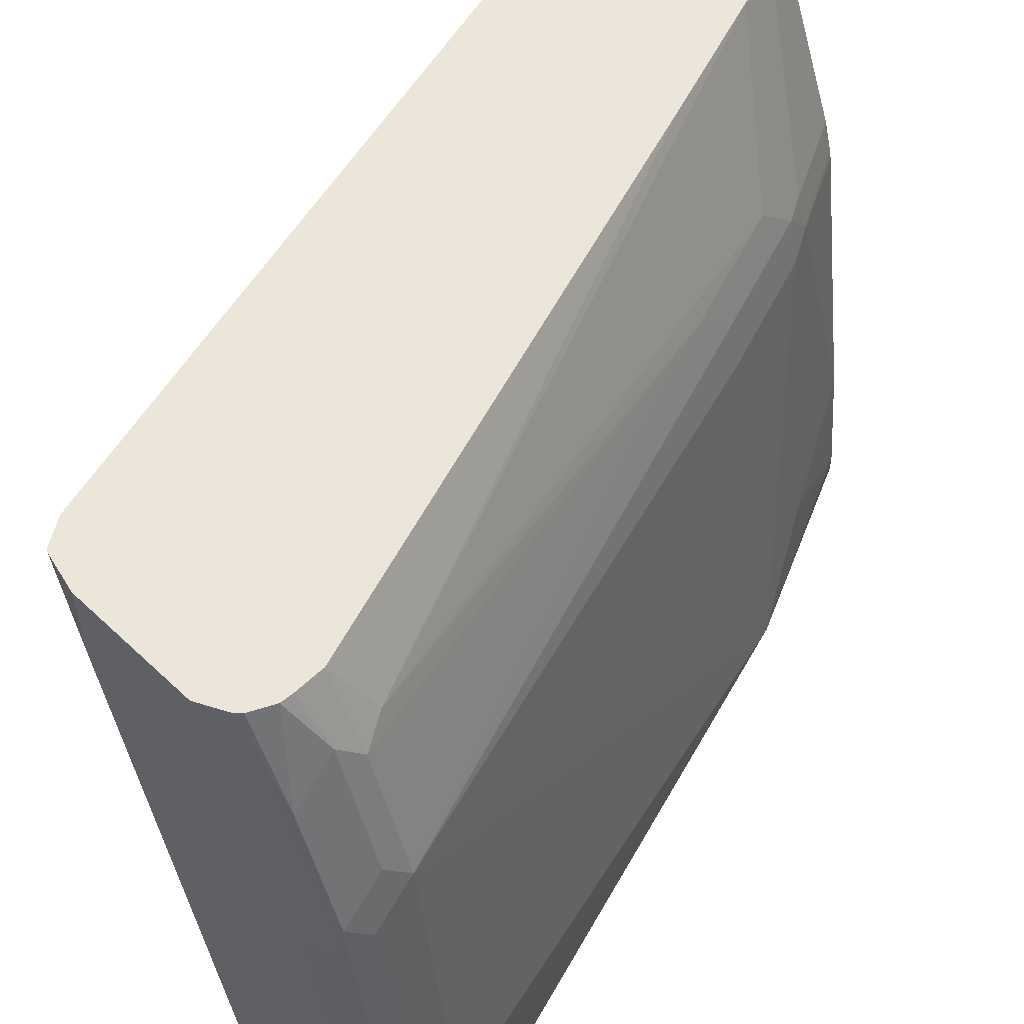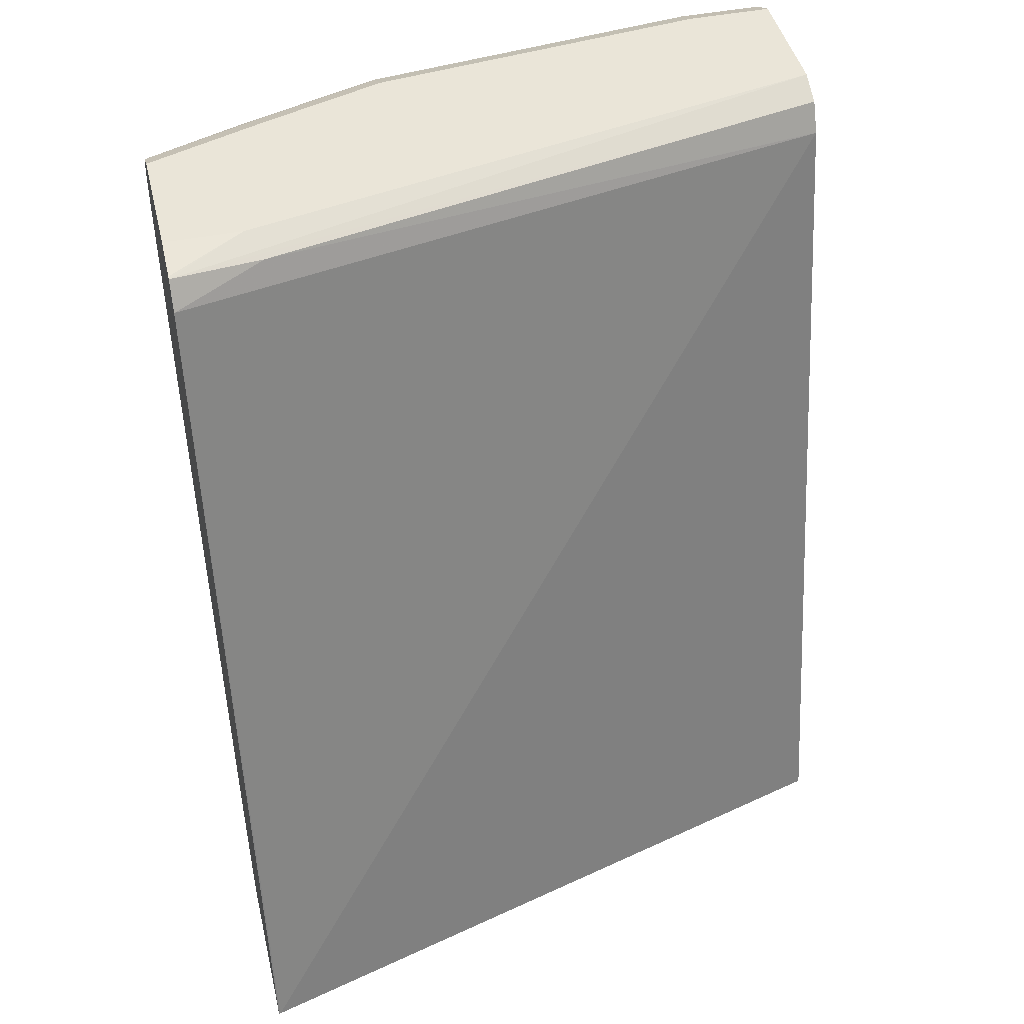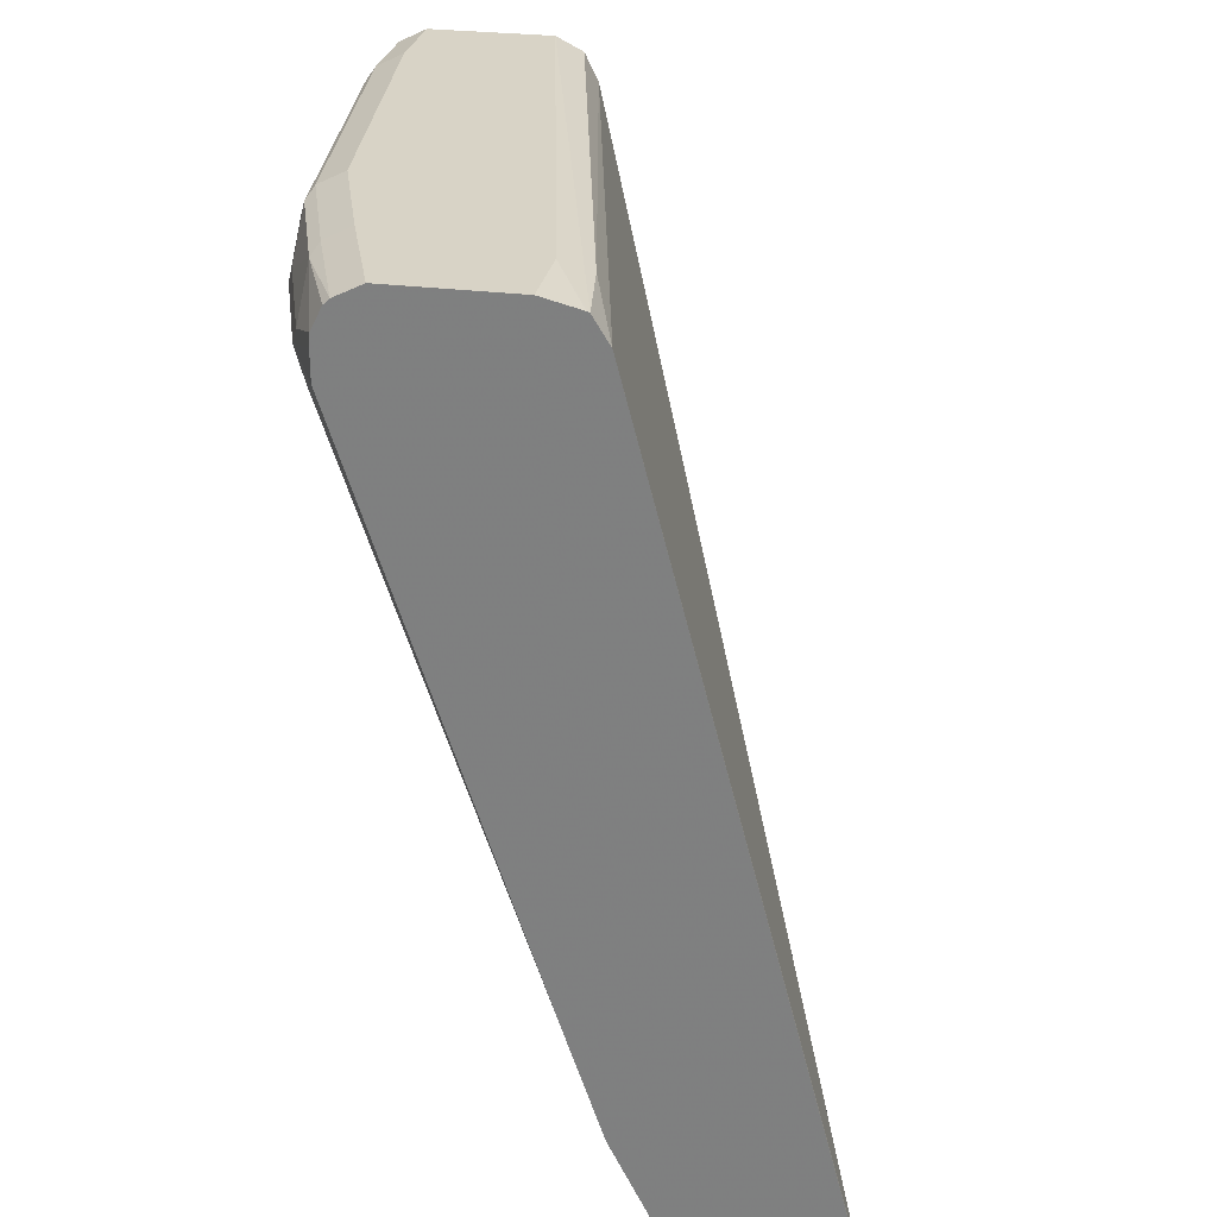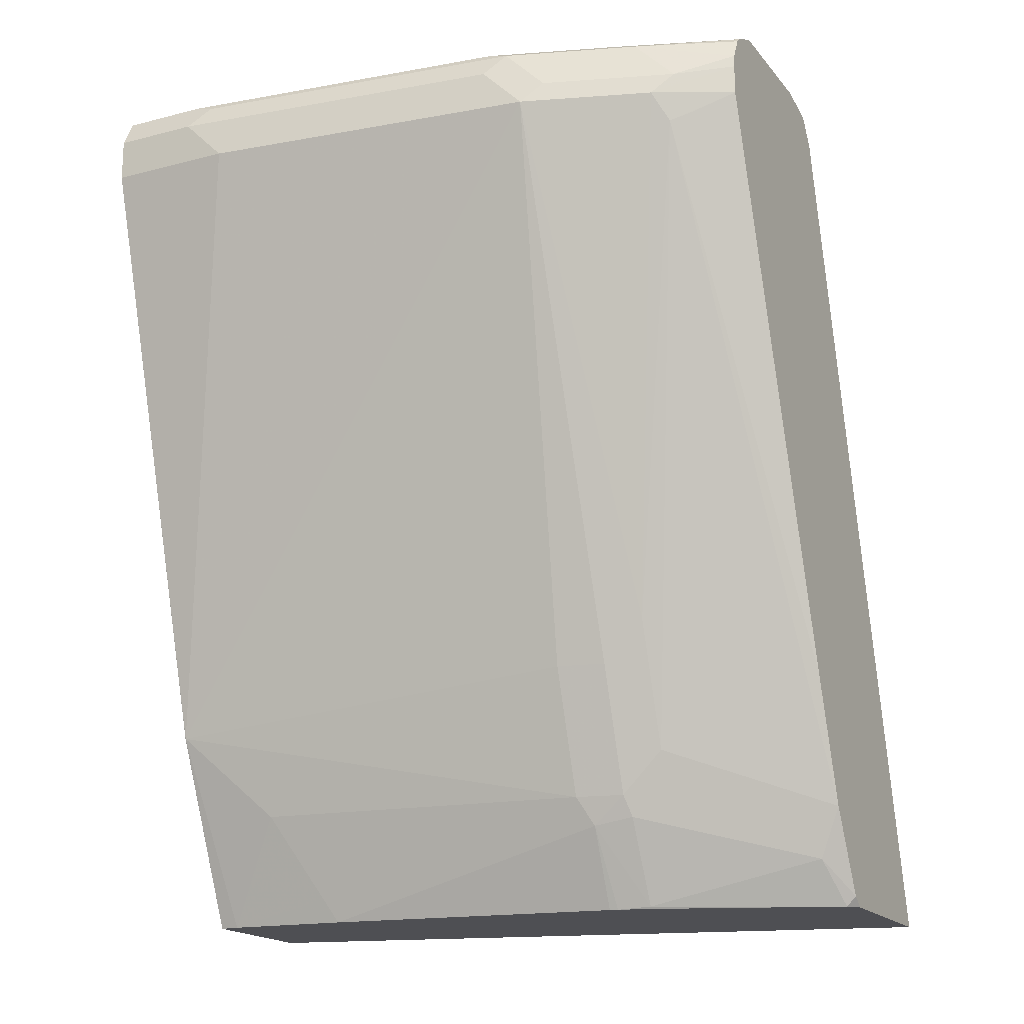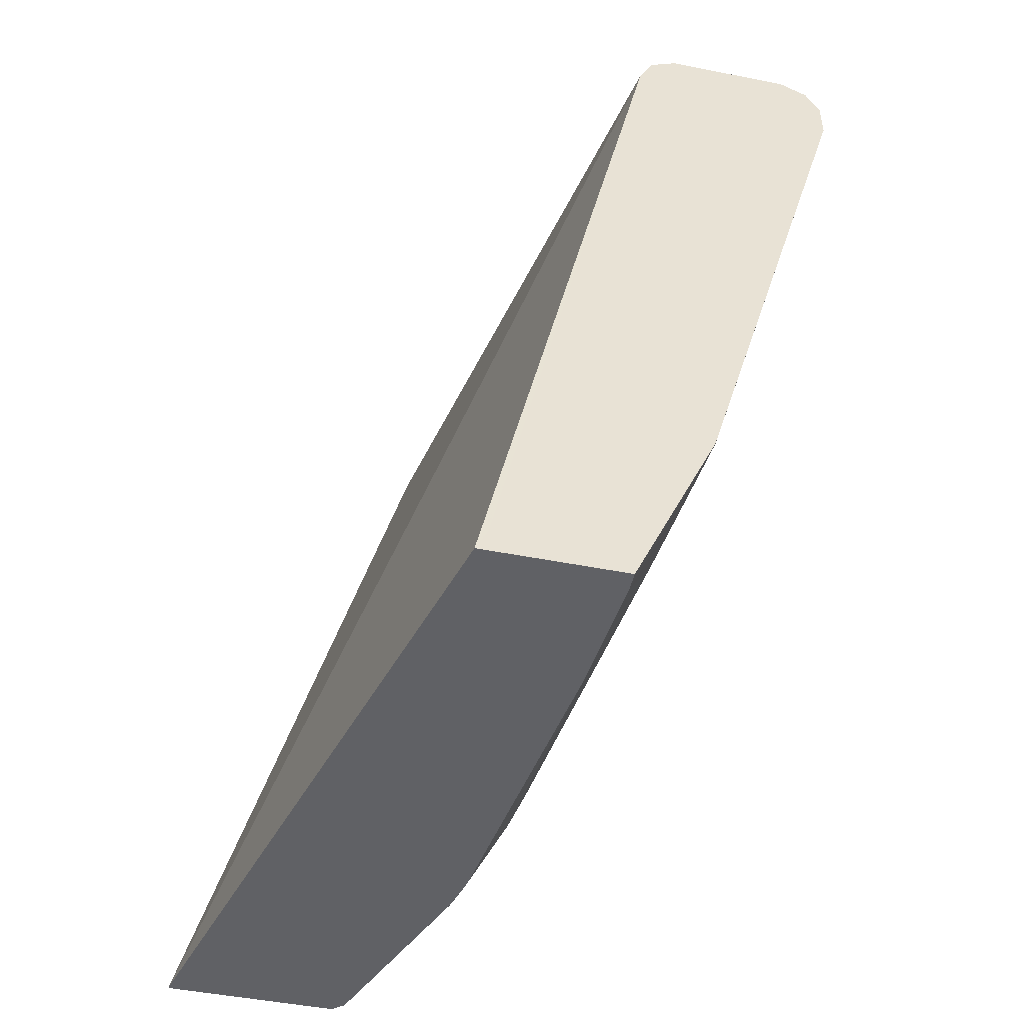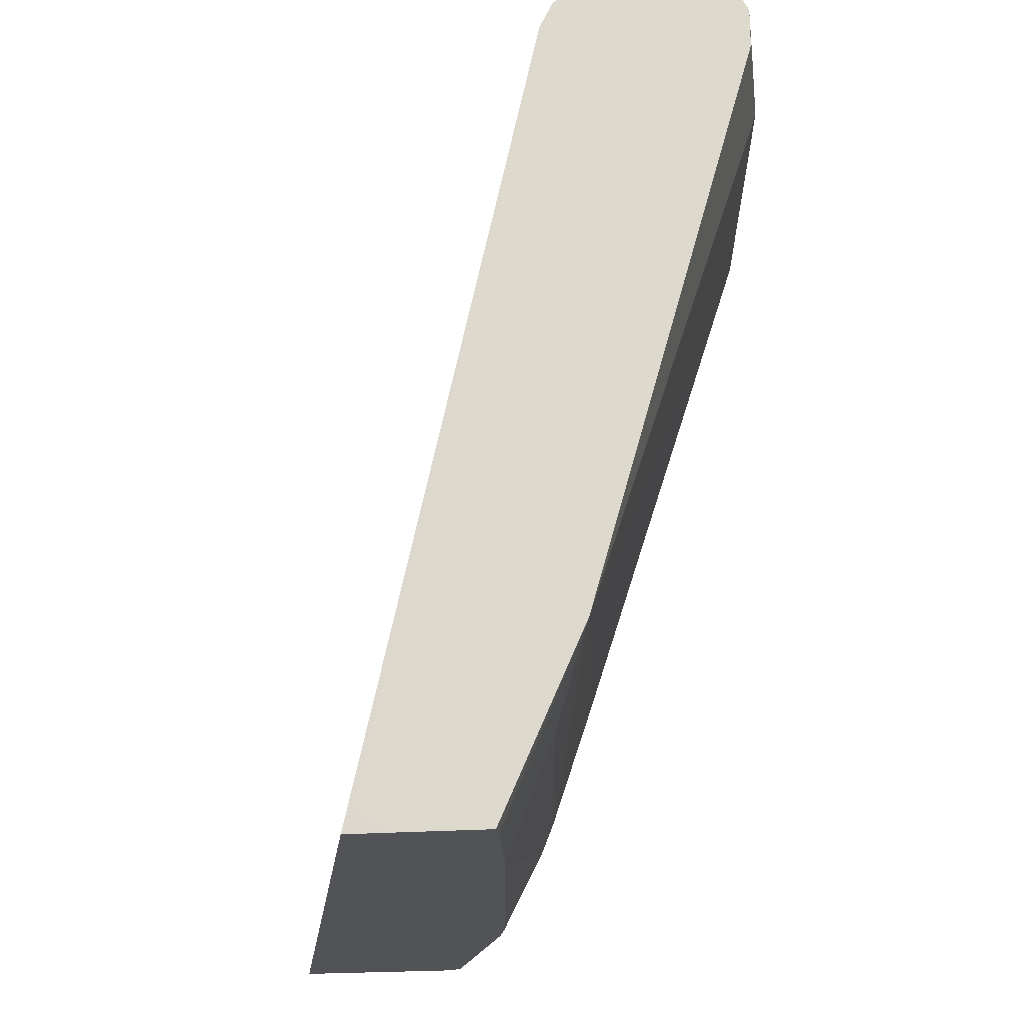
<metadata>
{"format":"obj","ext":"obj","renderer":"f3d","projection":"perspective","resolution":1024,"background":"white","views":[{"elev":55.3,"azim":-135.2,"up":"+Z"},{"elev":44.6,"azim":76.7,"up":"+Y"},{"elev":28.1,"azim":11.0,"up":"+Y"},{"elev":-18.1,"azim":-63.4,"up":"+Y"},{"elev":-48.1,"azim":167.5,"up":"+Y"},{"elev":-22.0,"azim":-172.1,"up":"+Y"}]}
</metadata>
<code>
v -0.8102 0.2493 0.3283
v -0.8725 0.2493 0.3283
v -0.7912 0.2445 0.3283
v -0.8102 0.2493 0.2908
v -0.8933 0.2493 0.2701
v -0.8864 0.2424 0.3283
v -0.7899 0.244 0.3283
v -0.8725 0.2493 -0.0001533
v -0.9141 0.2493 0.2077
v -0.9071 0.2424 0.2701
v -0.9089 0.2389 0.2804
v -0.8893 0.2396 0.3283
v -0.7817 0.2309 0.3283
v -0.7964 0.2424 0.2839
v -0.8587 0.2424 -0.0001533
v -0.9348 0.2493 -0.0001533
v -0.9348 0.2493 0.04158
v -0.9487 0.2424 0.04158
v -0.9279 0.2424 0.2077
v -0.9296 0.2389 0.2181
v -0.9296 0.2181 0.2389
v -0.9089 0.2181 0.3012
v -0.8948 0.2285 0.3283
v -0.8517 0.2285 -0.0001533
v -0.6746 -0.1777 0.3283
v -0.6746 -0.1777 0.3274
v -0.8519 0.2288 -0.0001533
v -0.9487 0.2424 -0.0001533
v -0.9504 0.2389 0.05196
v -0.9348 0.2285 0.2077
v -0.9348 0.2077 0.2285
v -0.8953 0.2223 0.3283
v -0.9141 0.2077 0.2908
v -0.763 -0.1777 -0.0001212
v -0.7686 -0.1663 -0.0001533
v -0.7578 -0.1777 0.3283
v -0.9556 0.2285 -0.0001533
v -0.9556 0.2285 0.04158
v -0.9504 0.2181 0.09349
v -0.9556 0.2077 0.06234
v -0.8725 -0.08308 7.39e-06
v -0.8517 -0.06231 0.2077
v -0.8465 -0.06231 0.2311
v -0.8465 -0.04154 0.2519
v -0.8953 0.2077 0.3283
v -0.9071 0.1939 0.2978
v -0.7871 -0.1777 -0.0001533
v -0.7635 -0.1777 0.3235
v -0.7635 -0.1729 0.3283
v -0.9556 0.2077 -0.0001533
v -0.8725 -0.08304 -0.0001533
v -0.8309 -0.1777 -5.692e-05
v -0.831 -0.1777 0.00933
v -0.8517 -0.1246 0.04158
v -0.8517 -0.1038 0.1039
v -0.831 -0.1246 0.2077
v -0.8258 -0.1246 0.2311
v -0.8258 -0.1038 0.2519
v -0.9037 0.1973 0.3064
v -0.805 -0.069 0.3283
v -0.7842 -0.1313 0.3283
v -0.8281 -0.1777 -0.0001533
v -0.7681 -0.1777 0.3119
v -0.779 -0.1558 0.3168
v -0.8252 -0.1777 0.06807
v -0.831 -0.1662 0.06234
v -0.8448 -0.1385 0.04849
v -0.824 -0.1385 0.2147
v -0.8206 -0.135 0.2337
v -0.7998 -0.1766 0.2337
v -0.7993 -0.1777 0.2329
v -0.8045 -0.1777 0.2135
v -0.8036 -0.1777 0.2175
f 41 54 55
f 32 33 45
f 33 44 46
f 33 46 45
f 34 47 35
f 36 49 48
f 38 40 39
f 37 40 38
f 40 50 41
f 41 51 52
f 41 52 53
f 31 44 33
f 41 55 42
f 41 53 54
f 37 50 40
f 31 43 44
f 25 62 47
f 31 41 42
f 25 63 71
f 25 71 73
f 41 50 51
f 25 73 72
f 25 72 65
f 25 65 53
f 31 42 43
f 25 53 52
f 25 47 34
f 25 34 26
f 30 38 39
f 30 39 31
f 31 39 40
f 31 40 41
f 25 52 62
f 42 55 56
f 57 68 69
f 42 57 43
f 56 68 57
f 57 69 58
f 58 69 61
f 61 69 64
f 63 70 71
f 64 69 70
f 54 56 55
f 65 72 68
f 66 68 67
f 68 72 73
f 68 73 70
f 68 70 69
f 25 48 63
f 70 73 71
f 65 68 66
f 42 56 57
f 54 68 56
f 53 67 54
f 43 57 58
f 43 58 44
f 44 58 46
f 45 46 59
f 45 59 60
f 46 58 61
f 54 67 68
f 46 61 60
f 48 49 64
f 48 64 63
f 49 61 64
f 51 62 52
f 53 65 66
f 53 66 67
f 46 60 59
f 25 36 48
f 63 64 70
f 24 26 34
f 1 9 5
f 1 5 2
f 2 5 6
f 3 7 4
f 4 7 8
f 5 9 19
f 1 16 17
f 5 19 10
f 6 10 11
f 6 11 12
f 7 13 14
f 7 14 15
f 7 15 8
f 8 15 27
f 5 10 6
f 8 27 24
f 1 8 16
f 1 3 4
f 24 34 35
f 1 2 6
f 1 6 12
f 1 12 23
f 1 23 32
f 1 32 45
f 1 4 8
f 1 45 60
f 1 61 49
f 1 49 36
f 1 36 25
f 1 25 13
f 1 13 7
f 1 7 3
f 1 60 61
f 8 24 35
f 1 17 9
f 8 47 62
f 16 28 18
f 16 18 17
f 18 28 37
f 18 37 38
f 18 38 29
f 18 29 20
f 18 20 19
f 20 29 38
f 20 38 30
f 20 30 31
f 20 31 21
f 21 31 33
f 21 33 22
f 22 32 23
f 8 35 47
f 14 27 15
f 14 24 27
f 22 33 32
f 8 62 51
f 8 51 50
f 8 50 37
f 8 37 28
f 8 28 16
f 13 26 24
f 9 18 19
f 10 19 20
f 9 17 18
f 11 20 21
f 11 21 22
f 11 22 23
f 11 23 12
f 13 24 14
f 13 25 26
f 10 20 11

</code>
